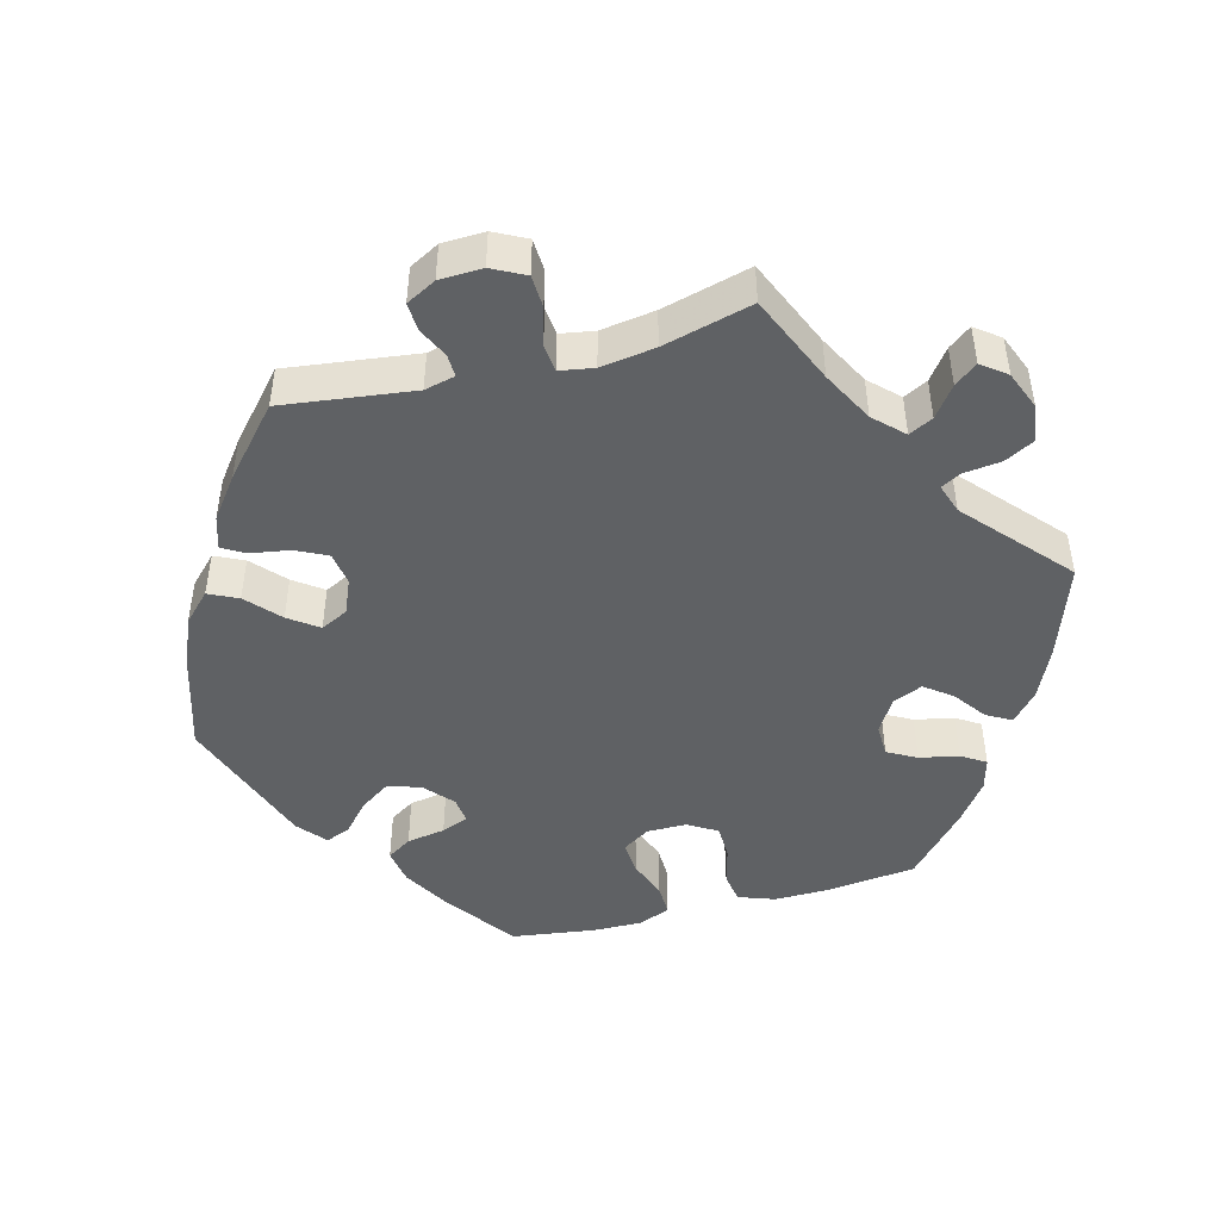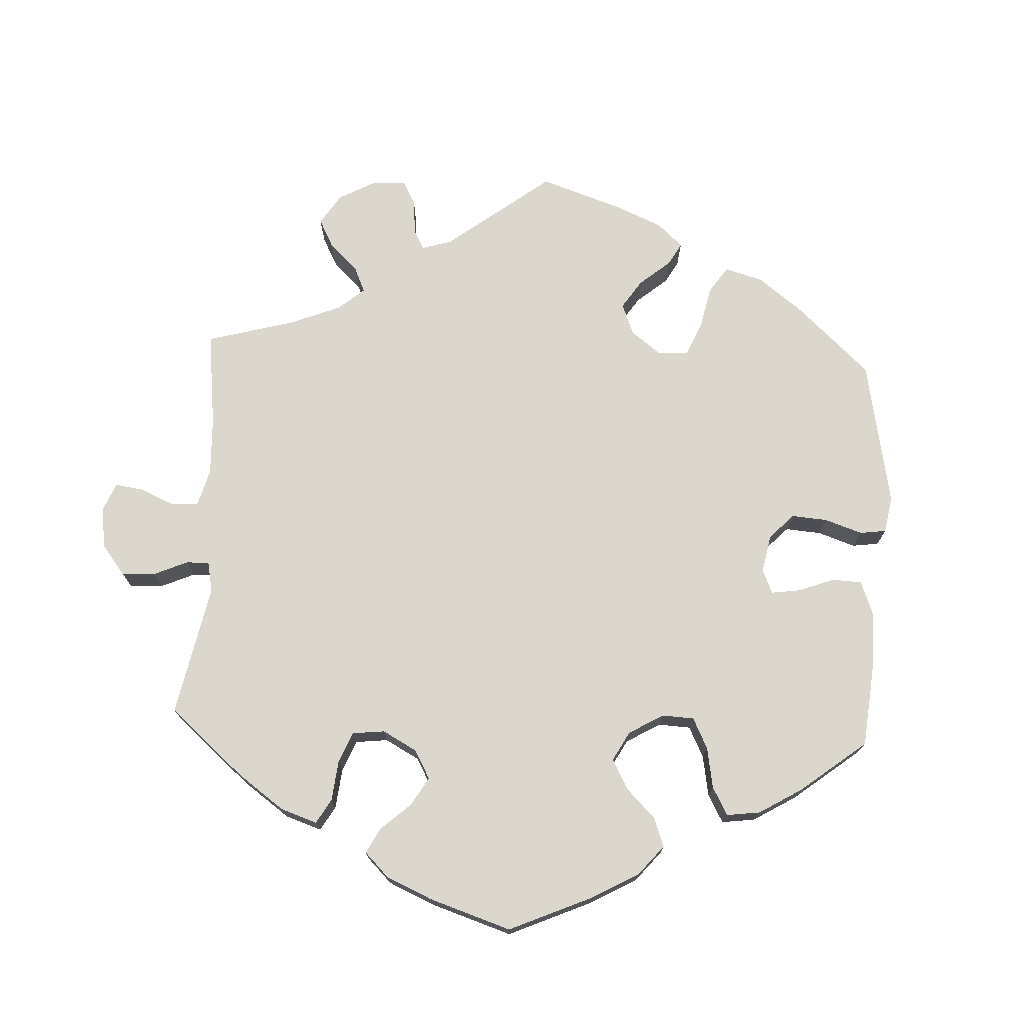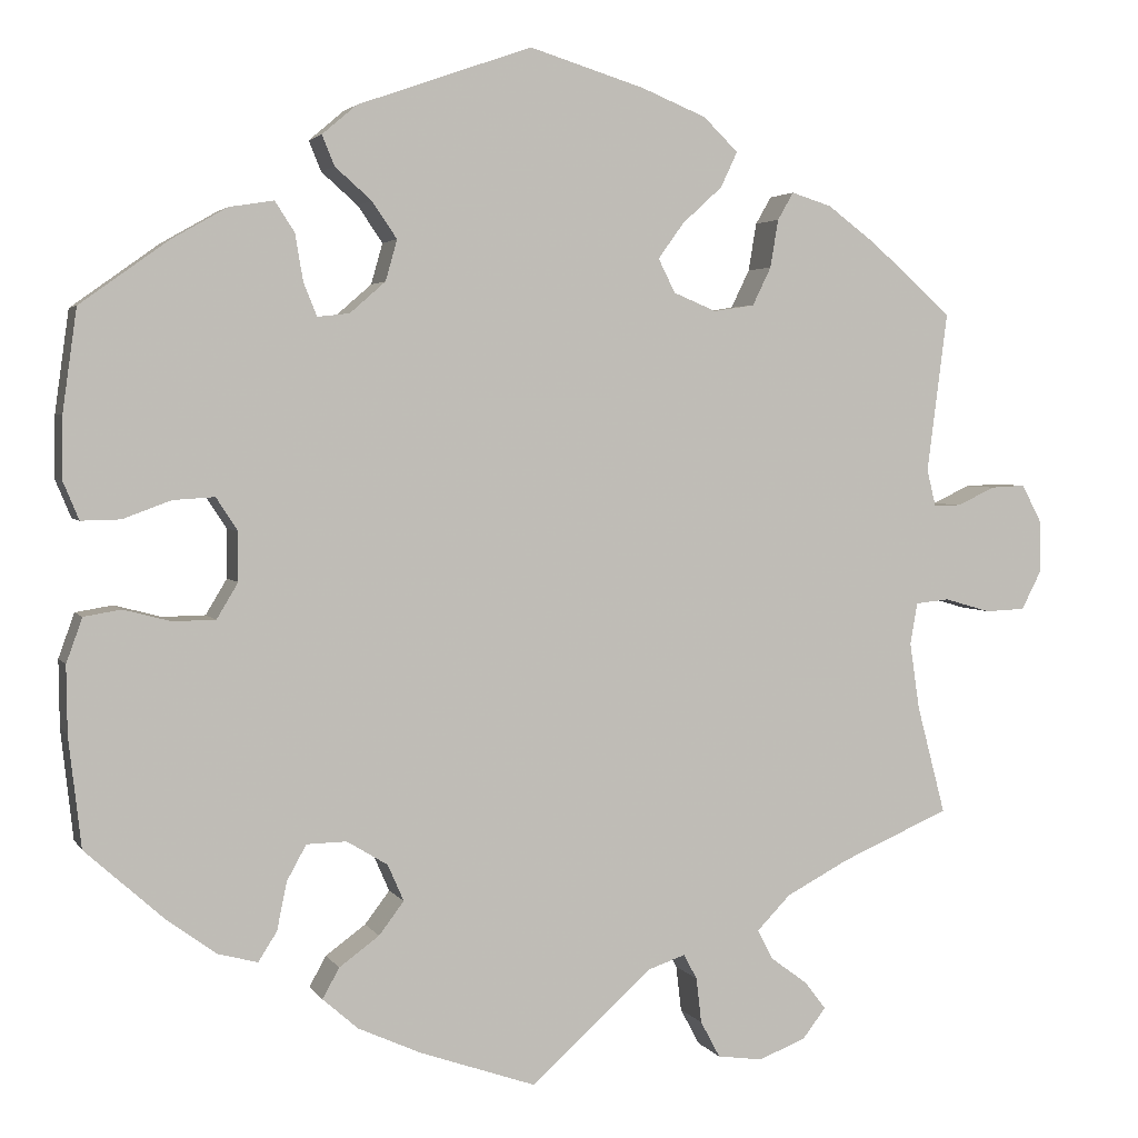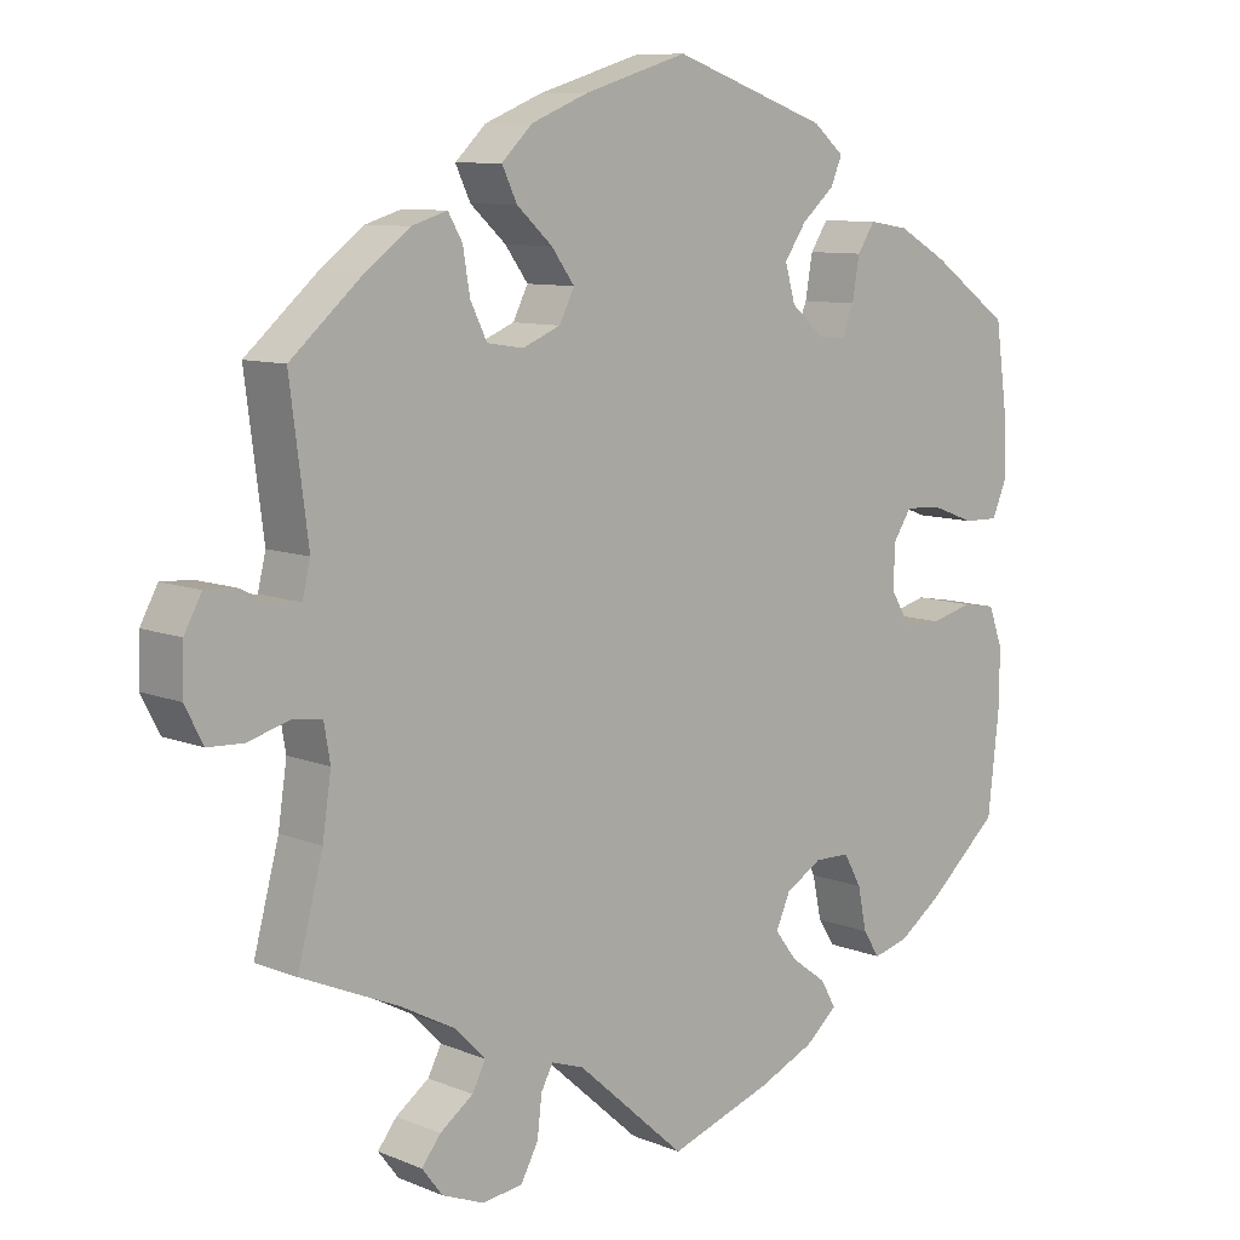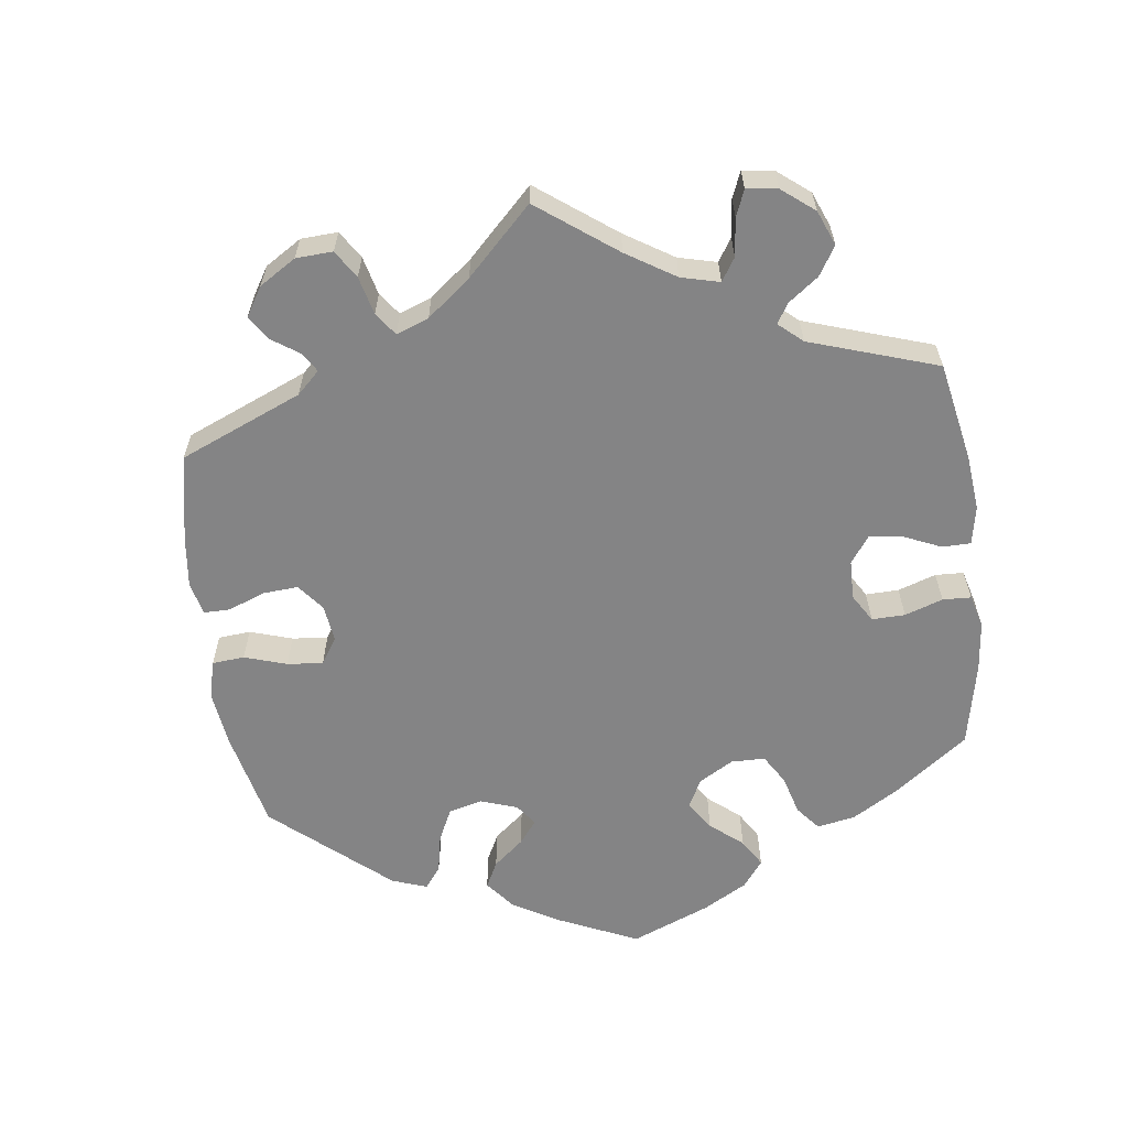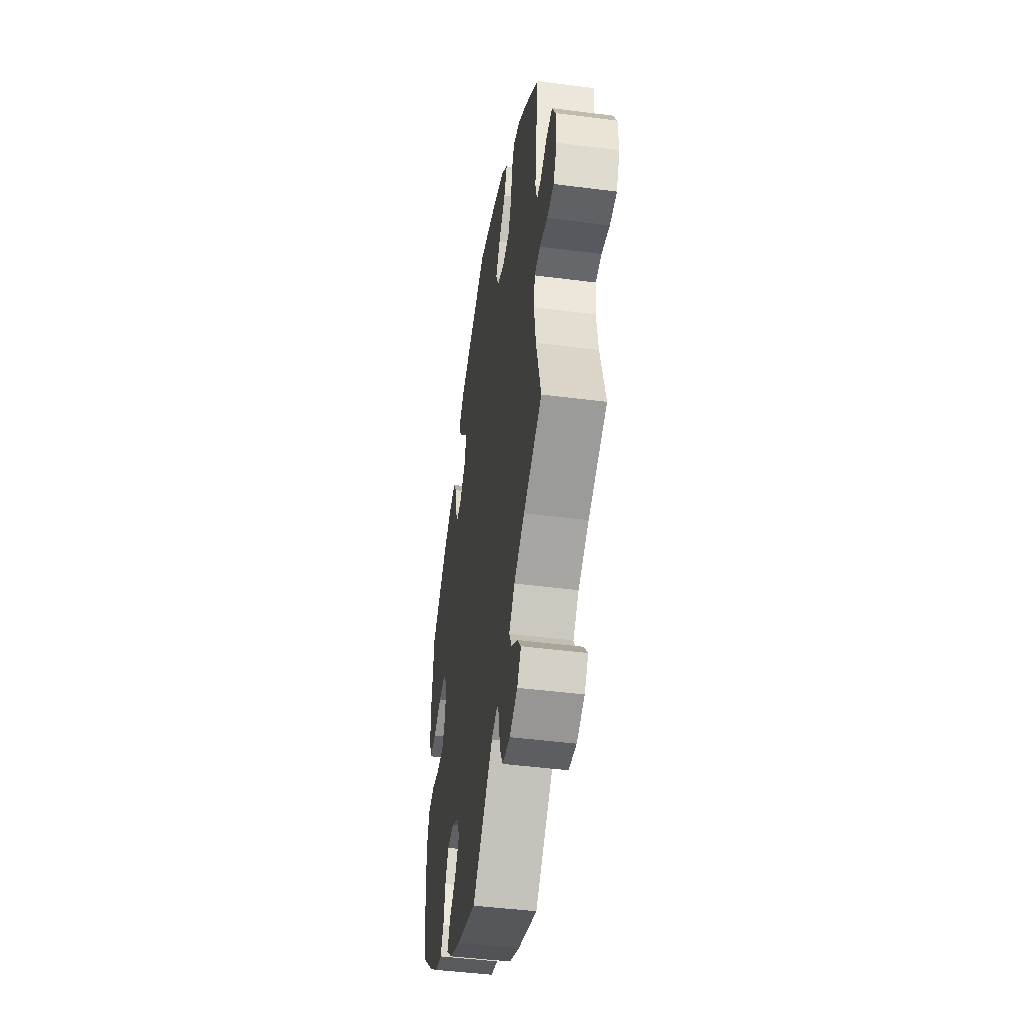
<metadata>
{"format":"obj","ext":"obj","renderer":"f3d","projection":"perspective","resolution":1024,"background":"white","views":[{"elev":-46.5,"azim":104.8,"up":"+Y"},{"elev":73.3,"azim":-117.2,"up":"+Y"},{"elev":3.2,"azim":-17.0,"up":"+Z"},{"elev":9.1,"azim":137.2,"up":"+Z"},{"elev":-61.5,"azim":127.5,"up":"+Y"},{"elev":-46.2,"azim":81.6,"up":"+Z"}]}
</metadata>
<code>
v 0.129 0.07 0.538
v 0.202 0.07 0.508
v 0.241 0.07 0.47
v 0.222 0.07 0.43
v 0.177 0.07 0.389
v 0.148 0.07 0.349
v 0.167 0.07 0.311
v 0.215 0.07 0.291
v 0.261 0.07 0.298
v 0.282 0.07 0.341
v 0.291 0.07 0.395
v 0.309 0.07 0.426
v 0.354 0.07 0.412
v 0.41 0.07 0.37
v 0.501 0.07 0.29
v 0.478 0.07 0.11
v 0.488 0.07 0.068
v 0.519 0.07 0.069
v 0.561 0.07 0.089
v 0.6 0.07 0.091
v 0.622 0.07 0.05
v 0.624 0.07 -0.009
v 0.601 0.07 -0.054
v 0.556 0.07 -0.056
v 0.504 0.07 -0.041
v 0.466 0.07 -0.045
v 0.458 0.07 -0.092
v 0.469 0.07 -0.167
v 0.501 0.07 -0.289
v 0.378 0.07 -0.342
v 0.308 0.07 -0.379
v 0.27 0.07 -0.418
v 0.287 0.07 -0.451
v 0.329 0.07 -0.482
v 0.353 0.07 -0.513
v 0.327 0.07 -0.547
v 0.274 0.07 -0.568
v 0.223 0.07 -0.561
v 0.201 0.07 -0.52
v 0.195 0.07 -0.469
v 0.18 0.07 -0.441
v 0.139 0.07 -0.455
v 0.001 0.07 -0.578
v -0.129 0.07 -0.533
v -0.2 0.07 -0.501
v -0.24 0.07 -0.466
v -0.221 0.07 -0.432
v -0.176 0.07 -0.399
v -0.148 0.07 -0.362
v -0.166 0.07 -0.321
v -0.212 0.07 -0.293
v -0.257 0.07 -0.294
v -0.279 0.07 -0.334
v -0.29 0.07 -0.388
v -0.311 0.07 -0.421
v -0.356 0.07 -0.409
v -0.412 0.07 -0.368
v -0.5 0.07 -0.289
v -0.514 0.07 -0.165
v -0.515 0.07 -0.09
v -0.497 0.07 -0.04
v -0.455 0.07 -0.033
v -0.402 0.07 -0.047
v -0.354 0.07 -0.046
v -0.33 0.07 -0.006
v -0.33 0.07 0.049
v -0.354 0.07 0.086
v -0.401 0.07 0.083
v -0.455 0.07 0.063
v -0.499 0.07 0.062
v -0.517 0.07 0.105
v -0.516 0.07 0.174
v -0.5 0.07 0.289
v -0.401 0.07 0.36
v -0.338 0.07 0.396
v -0.288 0.07 0.404
v -0.266 0.07 0.37
v -0.257 0.07 0.317
v -0.242 0.07 0.28
v -0.206 0.07 0.284
v -0.166 0.07 0.319
v -0.153 0.07 0.365
v -0.181 0.07 0.406
v -0.222 0.07 0.442
v -0.236 0.07 0.476
v -0.197 0.07 0.509
v -0.001 0.07 0.578
v 0.129 0 0.538
v 0.202 0 0.508
v 0.241 0 0.47
v 0.222 0 0.43
v 0.177 0 0.389
v 0.148 0 0.349
v 0.167 0 0.311
v 0.215 0 0.291
v 0.261 0 0.298
v 0.282 0 0.341
v 0.291 0 0.395
v 0.309 0 0.426
v 0.354 0 0.412
v 0.41 0 0.37
v 0.501 0 0.29
v 0.478 0 0.11
v 0.488 0 0.068
v 0.519 0 0.069
v 0.561 0 0.089
v 0.6 0 0.091
v 0.622 0 0.05
v 0.624 0 -0.009
v 0.601 0 -0.054
v 0.556 0 -0.056
v 0.504 0 -0.041
v 0.466 0 -0.045
v 0.458 0 -0.092
v 0.469 0 -0.167
v 0.501 0 -0.289
v 0.378 0 -0.342
v 0.308 0 -0.379
v 0.27 0 -0.418
v 0.287 0 -0.451
v 0.329 0 -0.482
v 0.353 0 -0.513
v 0.327 0 -0.547
v 0.274 0 -0.568
v 0.223 0 -0.561
v 0.201 0 -0.52
v 0.195 0 -0.469
v 0.18 0 -0.441
v 0.139 0 -0.455
v 0.001 0 -0.578
v -0.129 0 -0.533
v -0.2 0 -0.501
v -0.24 0 -0.466
v -0.221 0 -0.432
v -0.176 0 -0.399
v -0.148 0 -0.362
v -0.166 0 -0.321
v -0.212 0 -0.293
v -0.257 0 -0.294
v -0.279 0 -0.334
v -0.29 0 -0.388
v -0.311 0 -0.421
v -0.356 0 -0.409
v -0.412 0 -0.368
v -0.5 0 -0.289
v -0.514 0 -0.165
v -0.515 0 -0.09
v -0.497 0 -0.04
v -0.455 0 -0.033
v -0.402 0 -0.047
v -0.354 0 -0.046
v -0.33 0 -0.006
v -0.33 0 0.049
v -0.354 0 0.086
v -0.401 0 0.083
v -0.455 0 0.063
v -0.499 0 0.062
v -0.517 0 0.105
v -0.516 0 0.174
v -0.5 0 0.289
v -0.401 0 0.36
v -0.338 0 0.396
v -0.288 0 0.404
v -0.266 0 0.37
v -0.257 0 0.317
v -0.242 0 0.28
v -0.206 0 0.284
v -0.166 0 0.319
v -0.153 0 0.365
v -0.181 0 0.406
v -0.222 0 0.442
v -0.236 0 0.476
v -0.197 0 0.509
v -0.001 0 0.578
f 83 84 85 86
f 82 83 86 87
f 81 82 87 1
f 75 76 77 78
f 75 78 79
f 74 75 79
f 73 74 79
f 72 73 79
f 71 72 79 80
f 68 69 70 71
f 67 68 71 80
f 60 61 62 63
f 60 63 64
f 59 60 64
f 58 59 64
f 57 58 64
f 56 57 64 65
f 53 54 55 56
f 52 53 56 65
f 45 46 47 48
f 45 48 49
f 42 43 44 45
f 41 42 45 49
f 37 38 39 40
f 37 40 41
f 36 37 41
f 33 34 35 36
f 32 33 36 41
f 31 32 41 49
f 28 29 30
f 27 28 30 31
f 26 27 31 49
f 22 23 24 25
f 22 25 26
f 21 22 26
f 18 19 20 21
f 17 18 21 26
f 16 17 26 49
f 10 11 12 13
f 9 10 13 14
f 2 3 4 5
f 2 5 6
f 1 2 6
f 81 1 6
f 66 67 80 81
f 66 81 6 7
f 51 52 65 66
f 50 51 66 7
f 49 50 7 8
f 16 49 8 9
f 9 14 15 16
f 173 172 171 170
f 174 173 170 169
f 88 174 169 168
f 165 164 163 162
f 166 165 162
f 166 162 161
f 166 161 160
f 166 160 159
f 167 166 159 158
f 158 157 156 155
f 167 158 155 154
f 150 149 148 147
f 151 150 147
f 151 147 146
f 151 146 145
f 151 145 144
f 152 151 144 143
f 143 142 141 140
f 152 143 140 139
f 135 134 133 132
f 136 135 132
f 132 131 130 129
f 136 132 129 128
f 127 126 125 124
f 128 127 124
f 128 124 123
f 123 122 121 120
f 128 123 120 119
f 136 128 119 118
f 117 116 115
f 118 117 115 114
f 136 118 114 113
f 112 111 110 109
f 113 112 109
f 113 109 108
f 108 107 106 105
f 113 108 105 104
f 136 113 104 103
f 100 99 98 97
f 101 100 97 96
f 92 91 90 89
f 93 92 89
f 93 89 88
f 93 88 168
f 168 167 154 153
f 94 93 168 153
f 153 152 139 138
f 94 153 138 137
f 95 94 137 136
f 96 95 136 103
f 103 102 101 96
f 1 88 89 2
f 2 89 90 3
f 3 90 91 4
f 4 91 92 5
f 5 92 93 6
f 6 93 94 7
f 7 94 95 8
f 8 95 96 9
f 9 96 97 10
f 10 97 98 11
f 11 98 99 12
f 12 99 100 13
f 13 100 101 14
f 14 101 102 15
f 15 102 103 16
f 16 103 104 17
f 17 104 105 18
f 18 105 106 19
f 19 106 107 20
f 20 107 108 21
f 21 108 109 22
f 22 109 110 23
f 23 110 111 24
f 24 111 112 25
f 25 112 113 26
f 26 113 114 27
f 27 114 115 28
f 28 115 116 29
f 29 116 117 30
f 30 117 118 31
f 31 118 119 32
f 32 119 120 33
f 33 120 121 34
f 34 121 122 35
f 35 122 123 36
f 36 123 124 37
f 37 124 125 38
f 38 125 126 39
f 39 126 127 40
f 40 127 128 41
f 41 128 129 42
f 42 129 130 43
f 43 130 131 44
f 44 131 132 45
f 45 132 133 46
f 46 133 134 47
f 47 134 135 48
f 48 135 136 49
f 49 136 137 50
f 50 137 138 51
f 51 138 139 52
f 52 139 140 53
f 53 140 141 54
f 54 141 142 55
f 55 142 143 56
f 56 143 144 57
f 57 144 145 58
f 58 145 146 59
f 59 146 147 60
f 60 147 148 61
f 61 148 149 62
f 62 149 150 63
f 63 150 151 64
f 64 151 152 65
f 65 152 153 66
f 66 153 154 67
f 67 154 155 68
f 68 155 156 69
f 69 156 157 70
f 70 157 158 71
f 71 158 159 72
f 72 159 160 73
f 73 160 161 74
f 74 161 162 75
f 75 162 163 76
f 76 163 164 77
f 77 164 165 78
f 78 165 166 79
f 79 166 167 80
f 80 167 168 81
f 81 168 169 82
f 82 169 170 83
f 83 170 171 84
f 84 171 172 85
f 85 172 173 86
f 86 173 174 87
f 87 174 88 1

</code>
